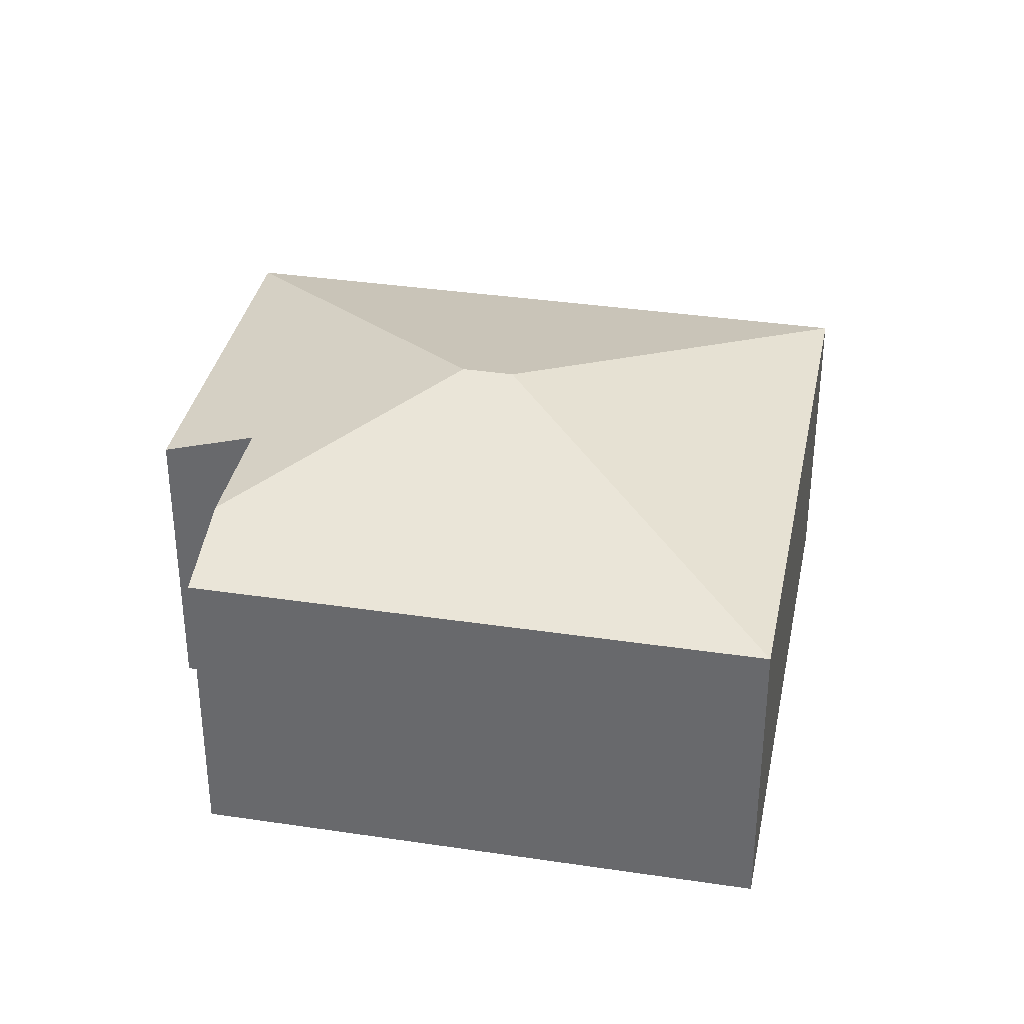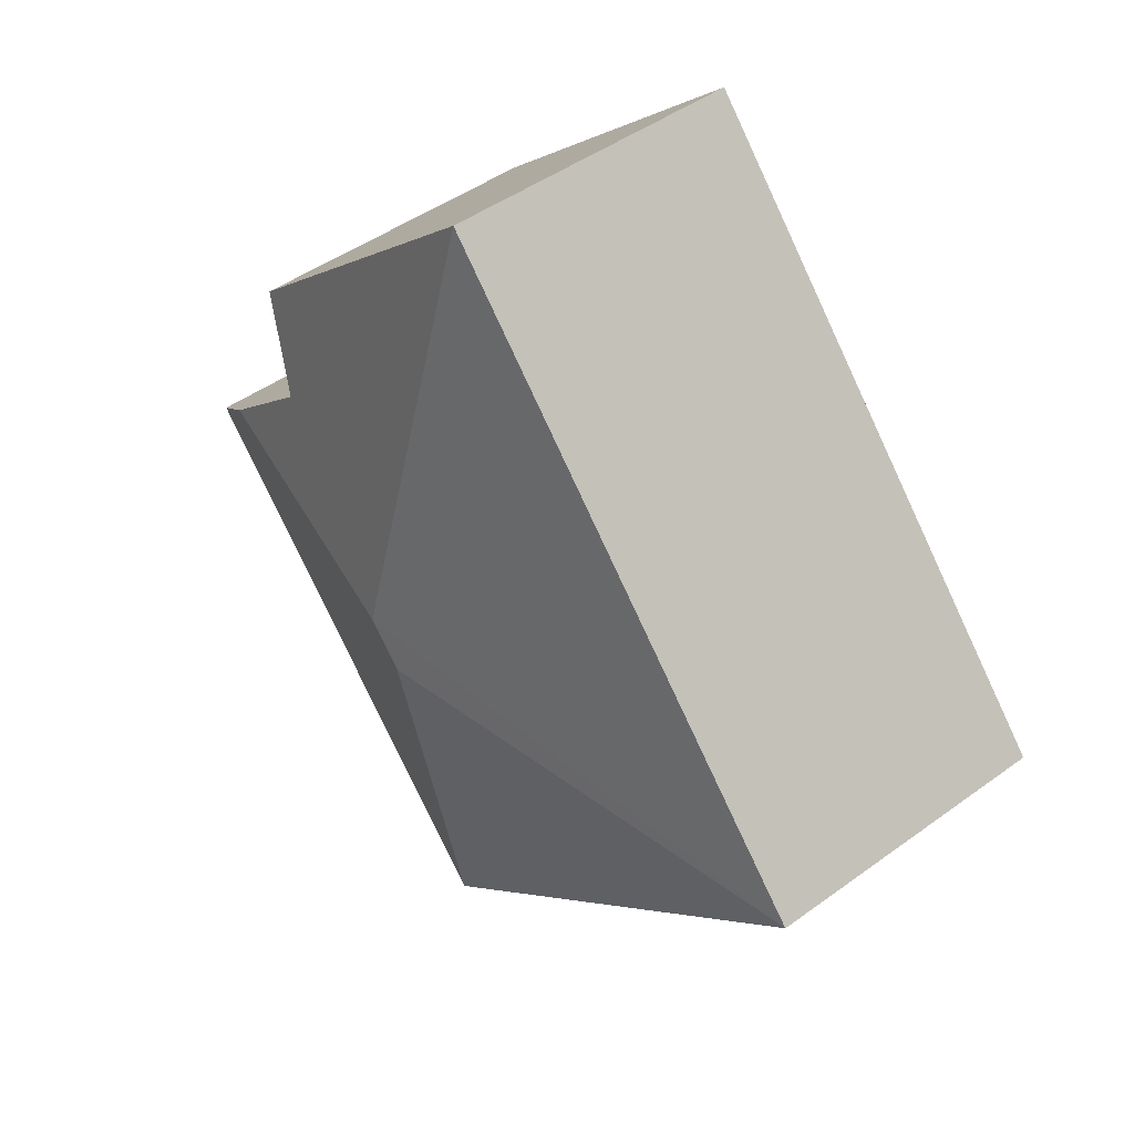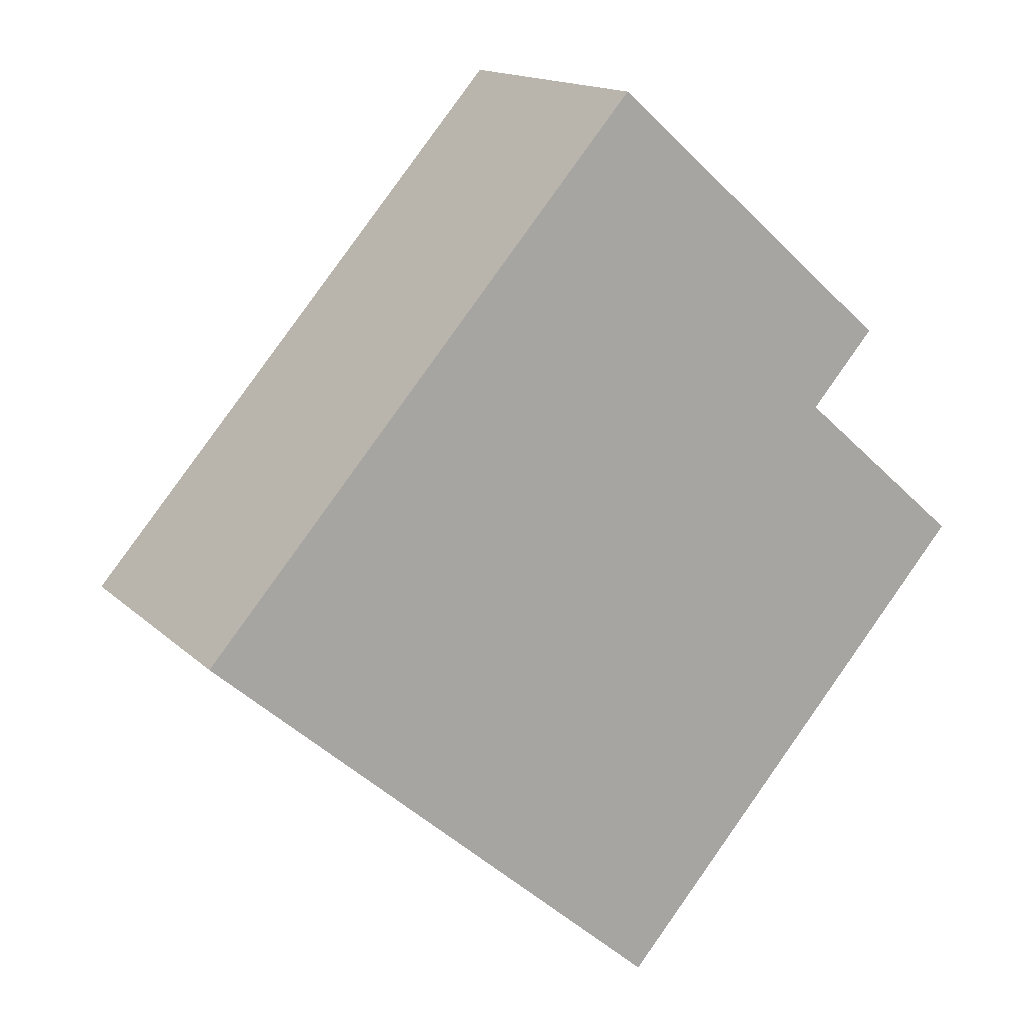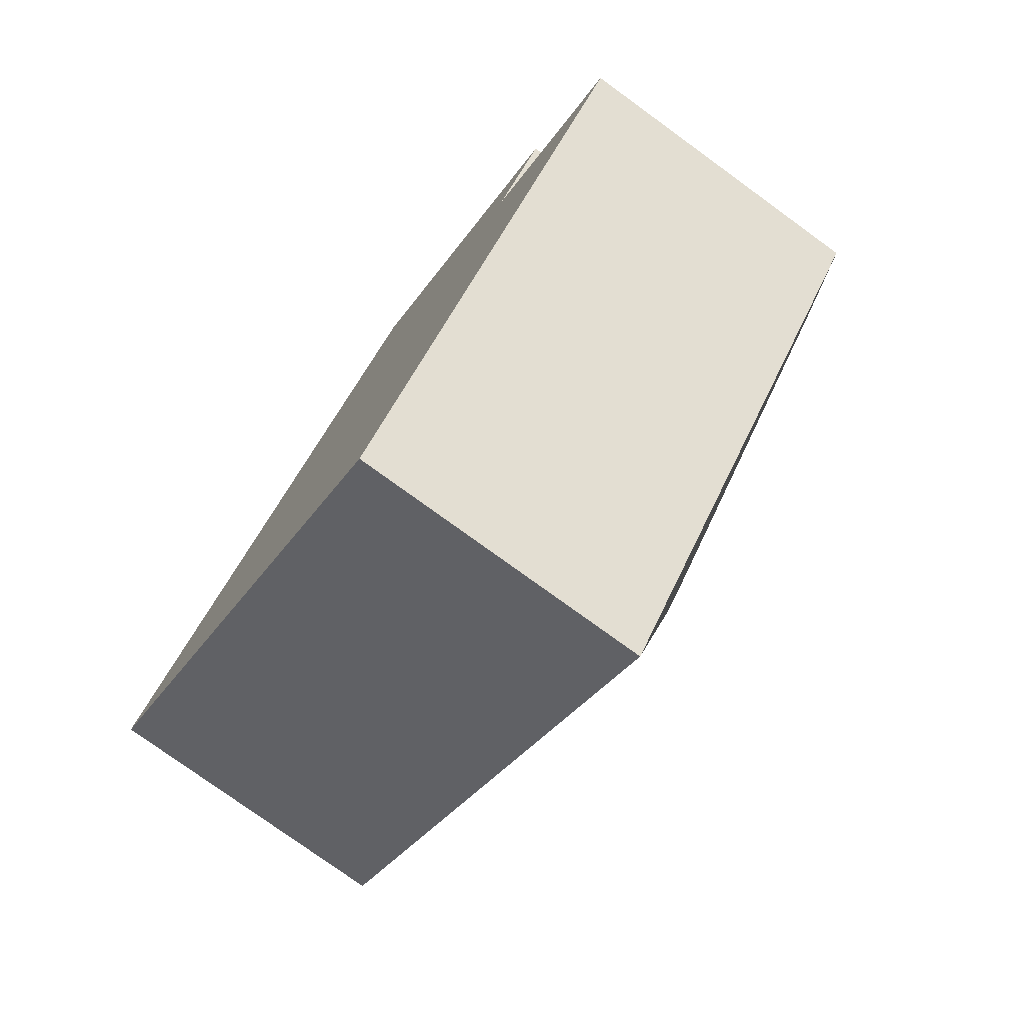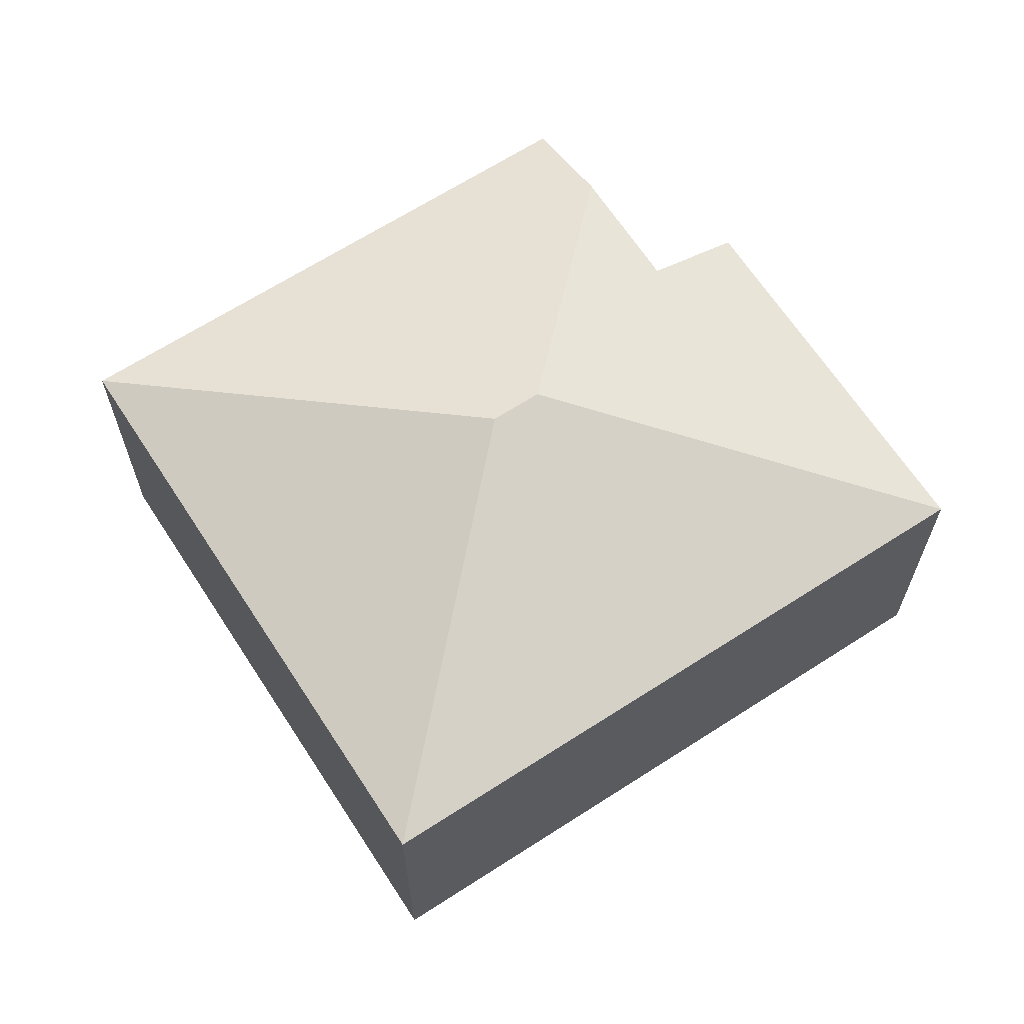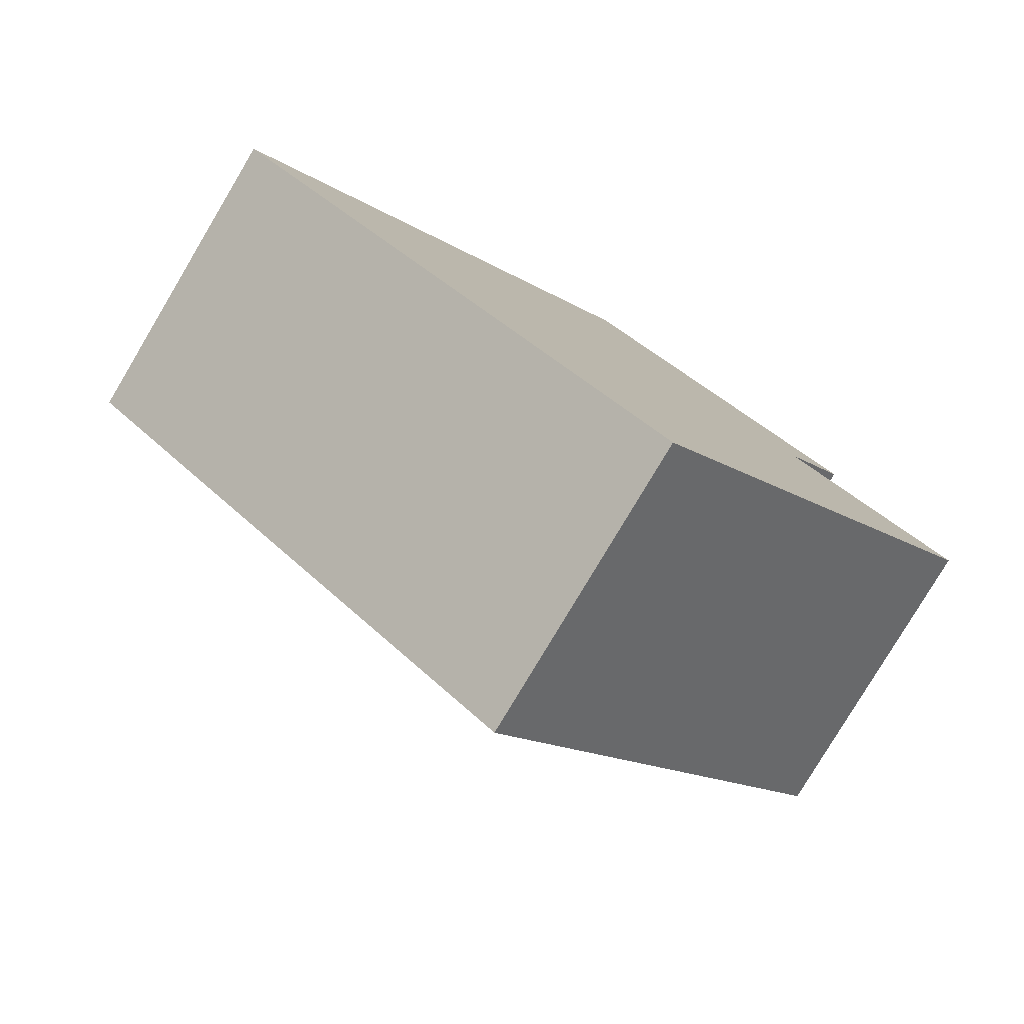
<metadata>
{"format":"obj","ext":"obj","renderer":"f3d","projection":"perspective","resolution":1024,"background":"white","views":[{"elev":35.5,"azim":142.2,"up":"+Y"},{"elev":45.6,"azim":-130.1,"up":"+Z"},{"elev":15.0,"azim":-28.4,"up":"+Z"},{"elev":-77.1,"azim":54.0,"up":"+Z"},{"elev":65.7,"azim":-82.0,"up":"+Y"},{"elev":-79.6,"azim":-30.8,"up":"+Z"}]}
</metadata>
<code>
v  3.384 2.81 0.505
v  4.822 2.372 1.268
v  5.527 2.372 0.655
v  3.165 2.169 3.641
v  5.284 2.169 1.799
v  3.355 2.169 -2.916
v  6.058 2.169 0.193
v  3.136 2.81 0.219
v  0 2.169 1.328e-16
v  3.165 -2.229e-16 3.641
v  5.284 -1.102e-16 1.799
v  4.822 -7.764e-17 1.268
v  6.058 -1.182e-17 0.193
v  5.527 -4.011e-17 0.655
v  3.355 1.786e-16 -2.916
v  0 0 0
g defaultobject
f 1 2 3
f 2 1 4
f 4 5 2
f 6 3 7
f 3 6 1
f 1 6 8
f 8 6 9
f 1 9 4
f 9 1 8
f 10 5 4
f 5 10 11
f 12 3 2
f 3 12 7
f 7 12 13
f 13 12 14
f 5 12 2
f 12 5 11
f 13 6 7
f 6 13 15
f 15 9 6
f 9 15 16
f 16 4 9
f 4 16 10
f 13 16 15
f 16 13 14
f 16 14 12
f 16 12 11
f 16 11 10

</code>
